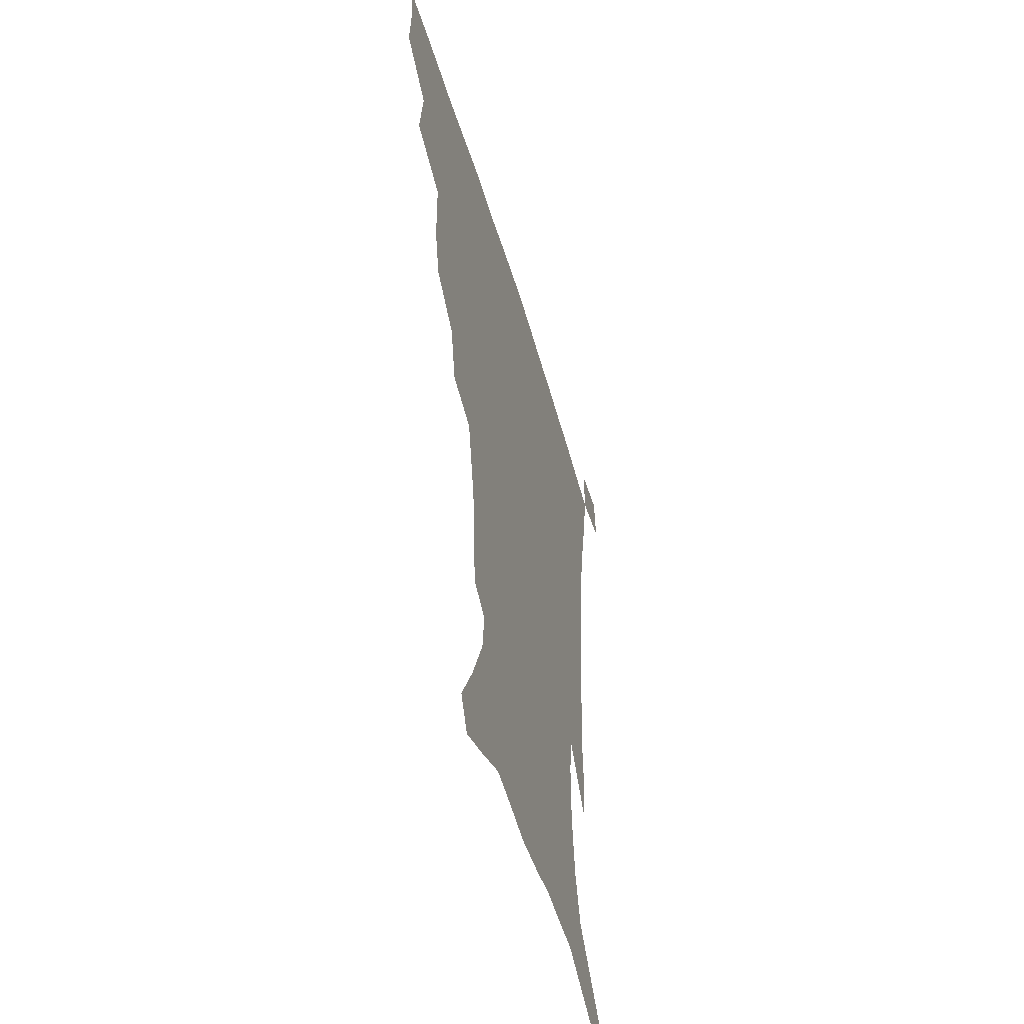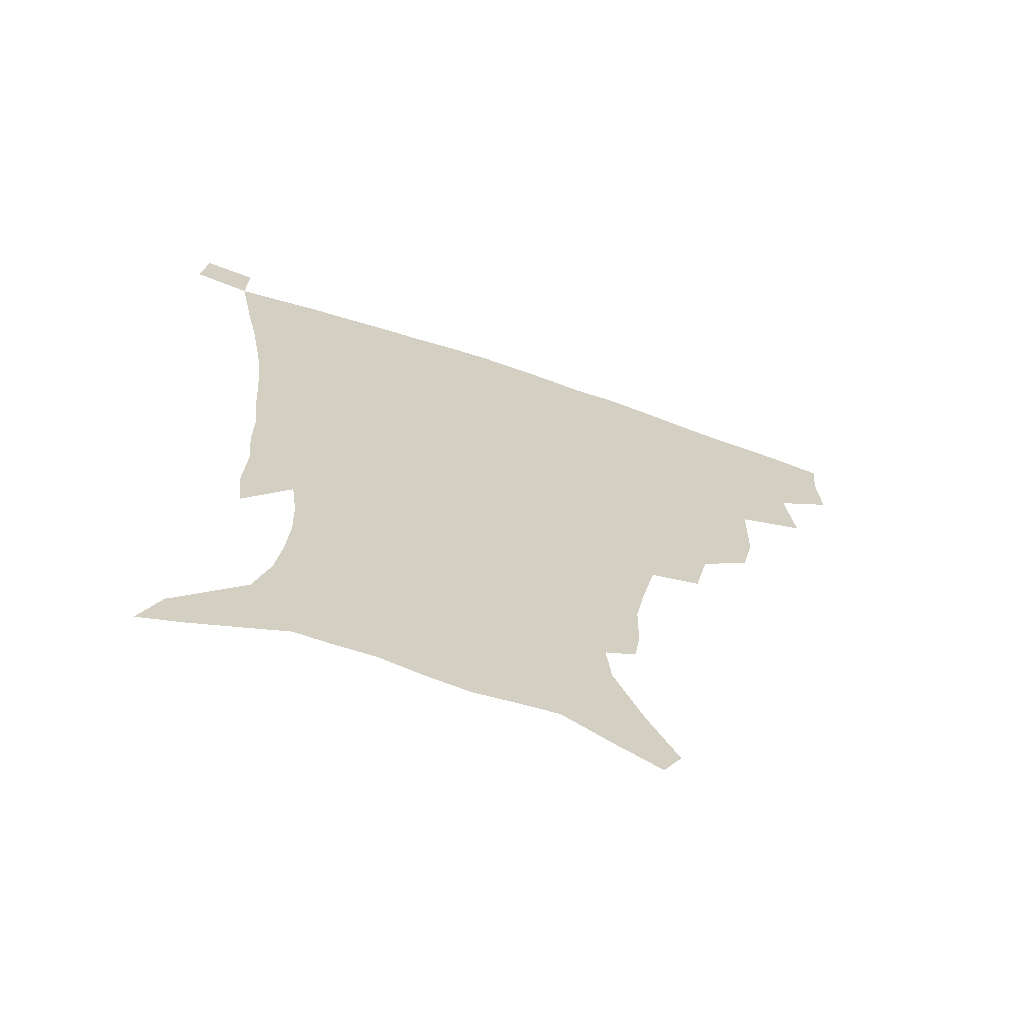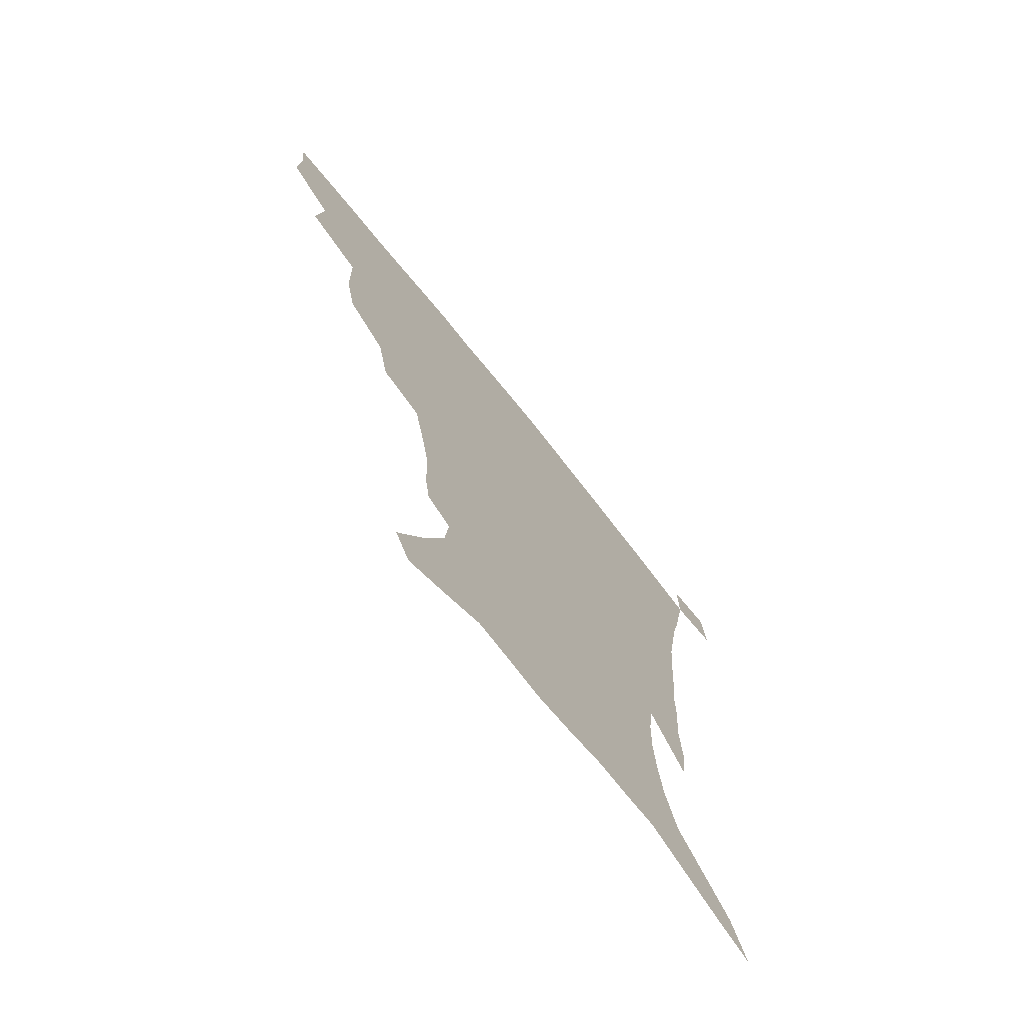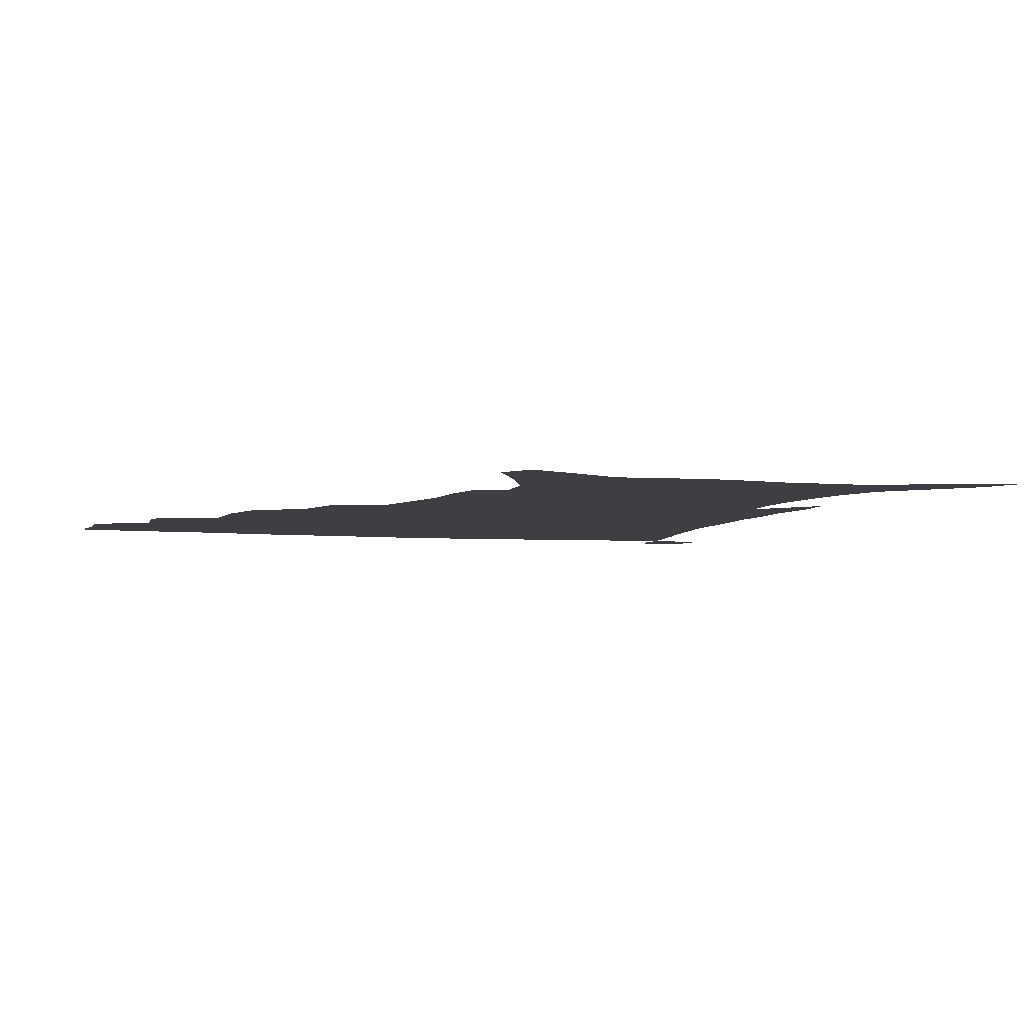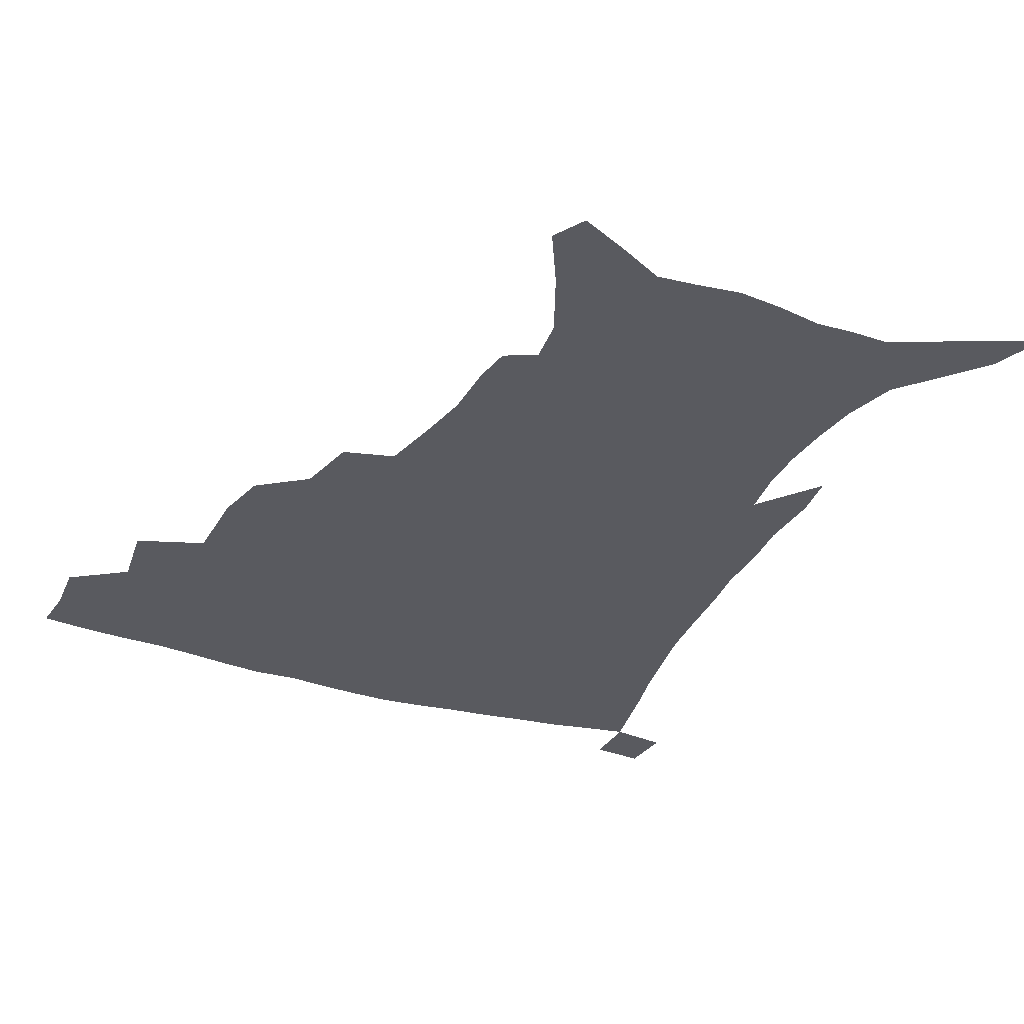
<metadata>
{"format":"obj","ext":"obj","renderer":"f3d","projection":"perspective","resolution":1024,"background":"white","views":[{"elev":-51.5,"azim":-74.0,"up":"+Y"},{"elev":-67.3,"azim":161.1,"up":"+Y"},{"elev":-72.2,"azim":-51.4,"up":"+Y"},{"elev":-4.2,"azim":-18.5,"up":"+Z"},{"elev":-31.9,"azim":-24.1,"up":"+Z"}]}
</metadata>
<code>
v 436.9 397.3 0
v 438.1 416.4 0
v 436.7 432.5 0
v 453 360.4 0
v 456.1 384.1 0
v 454.9 401.2 0
v 453.8 417.7 0
v 452.2 434.4 0
v 480.7 306.3 0
v 476.5 324.7 0
v 476.1 352.1 0
v 474.4 371 0
v 473.4 388.2 0
v 471.1 403.7 0
v 469.4 419.5 0
v 467.7 435.6 0
v 502 272.7 0
v 497.3 293.9 0
v 494.8 317.4 0
v 492.6 337.6 0
v 492.1 359.5 0
v 490.5 375.7 0
v 488.6 390.7 0
v 486.7 405.6 0
v 485.1 420.7 0
v 483.8 436 0
v 529.7 197.3 0
v 527.7 210.3 0
v 527.3 229.9 0
v 524.1 246.7 0
v 519.4 268 0
v 514.2 286.9 0
v 512.7 313.1 0
v 510.2 329.9 0
v 507.7 345.6 0
v 506.5 362.9 0
v 505 378.2 0
v 503.2 392.6 0
v 501.5 407.2 0
v 500 422.1 0
v 498.7 437.7 0
v 518.2 134.1 0
v 528.8 154 0
v 538.6 176.6 0
v 540.2 191.9 0
v 540.3 211.5 0
v 538.5 226.6 0
v 536.5 244.1 0
v 533.3 262 0
v 529.6 279.4 0
v 526.4 296.6 0
v 525.1 318.8 0
v 523.1 334.2 0
v 522 350.9 0
v 520.4 365.3 0
v 519.4 380.2 0
v 517.5 394.3 0
v 516.1 408.6 0
v 514.7 423.1 0
v 513.2 439.9 0
v 524.5 123.2 0
v 535.3 143.9 0
v 544.3 164.8 0
v 549.1 183.7 0
v 549.8 200.8 0
v 550.3 223.1 0
v 548.4 238.6 0
v 545.9 253.1 0
v 542.9 267.5 0
v 540.4 285.9 0
v 539 306 0
v 537.4 322.5 0
v 536.3 338.3 0
v 535.6 354 0
v 534.5 367.9 0
v 533.9 382.1 0
v 532.2 395.7 0
v 530.7 410.1 0
v 529.1 425.3 0
v 527.6 441.4 0
v 539.9 130.3 0
v 551.2 153.3 0
v 558.5 176 0
v 559.5 191.3 0
v 559.5 207.4 0
v 559.6 230.1 0
v 558 245 0
v 556.2 261.9 0
v 553.7 275 0
v 551.9 292.4 0
v 550.9 310.8 0
v 549.9 326.3 0
v 549.4 341.8 0
v 548.7 356 0
v 548.3 370.1 0
v 547.3 383.2 0
v 546.3 396.6 0
v 545.8 410.4 0
v 544.4 424.9 0
v 542.7 440.6 0
v 556.8 138.9 0
v 565.5 161.5 0
v 568.3 178.3 0
v 569.1 195 0
v 569.7 215.6 0
v 568.8 231.5 0
v 567.5 249.1 0
v 566.1 264.5 0
v 564.5 280.2 0
v 563.4 297.6 0
v 562.8 314.3 0
v 561.8 327.2 0
v 561.8 343.7 0
v 561.8 358.1 0
v 561.4 371.2 0
v 560.5 383.9 0
v 560.5 397.4 0
v 559.8 411 0
v 558.6 425.4 0
v 556.7 442.1 0
v 570.2 137.6 0
v 577.1 163.9 0
v 579 183.3 0
v 578.8 196.7 0
v 579 217.7 0
v 578.4 233.9 0
v 577.3 249.5 0
v 576.3 265.6 0
v 575.2 280.1 0
v 574.5 297.2 0
v 574.1 315.1 0
v 574.4 331.5 0
v 574 344.2 0
v 574.2 358.4 0
v 574.6 372 0
v 574.4 384.6 0
v 574.6 397.9 0
v 574.2 411.1 0
v 572.4 426.6 0
v 570.5 443.1 0
v 584.7 135.6 0
v 588.4 164.4 0
v 589 184.1 0
v 589.1 204.3 0
v 588.7 219.9 0
v 588.2 238.5 0
v 587.5 252.5 0
v 586.8 270.6 0
v 586.5 285 0
v 585.9 300.4 0
v 585.8 317.5 0
v 586 332.3 0
v 586.4 345.9 0
v 586.9 360.2 0
v 587.2 371.9 0
v 588.3 385.6 0
v 588.1 398.2 0
v 587.8 411.1 0
v 586.3 427 0
v 584.5 443.5 0
v 600.2 137.1 0
v 599.8 163.4 0
v 599.2 183.9 0
v 599 200.9 0
v 598.5 218.2 0
v 597.9 236.3 0
v 597.4 253.7 0
v 597.5 267.7 0
v 596.9 286.9 0
v 597 300.8 0
v 597.1 317.1 0
v 597.7 330 0
v 598.3 345.9 0
v 599 358.9 0
v 600.4 373.1 0
v 601.2 385.7 0
v 601.5 398.3 0
v 601.2 412.2 0
v 600.4 426.9 0
v 599.2 442.2 0
v 615.1 139.8 0
v 612 159.9 0
v 609.5 182.5 0
v 608.6 200.4 0
v 608 218.7 0
v 607.6 236.7 0
v 607.6 251.3 0
v 607.7 268.1 0
v 607.7 283.6 0
v 607.9 299.8 0
v 608.3 315.3 0
v 609.3 332.3 0
v 610.1 345 0
v 611.2 357.7 0
v 612.5 372.3 0
v 613.7 385.2 0
v 614.8 397.8 0
v 616.1 410.9 0
v 615.8 424.9 0
v 614.8 440.2 0
v 628.9 139.2 0
v 623.3 160 0
v 621.1 176.6 0
v 618.6 197 0
v 617.1 219.3 0
v 617.1 235.8 0
v 617.6 249.7 0
v 617.6 267.7 0
v 618.9 279.7 0
v 619 296.2 0
v 619.7 311.4 0
v 620 330.9 0
v 621.5 344.8 0
v 623.1 356.8 0
v 624.7 370.3 0
v 626.3 383.5 0
v 628 396.7 0
v 629.9 409.8 0
v 630.2 423.6 0
v 629.5 438.9 0
v 641.2 139.4 0
v 635.5 156.9 0
v 630.4 177.8 0
v 628.7 193.8 0
v 627.3 212.8 0
v 627.1 230.1 0
v 628.3 243.6 0
v 628.3 261.9 0
v 629 277.8 0
v 629.7 293.6 0
v 630.6 309.2 0
v 632.1 324 0
v 632.8 341.1 0
v 635 353.9 0
v 636.8 368 0
v 638.8 382.8 0
v 640.8 395 0
v 642.8 408.7 0
v 644.3 421.8 0
v 644.6 436.8 0
v 656.8 131.9 0
v 648.7 151.7 0
v 642.5 171.4 0
v 639.5 188 0
v 636.9 208.3 0
v 637.1 223.3 0
v 638 238.4 0
v 638.7 255.9 0
v 639.4 272.9 0
v 640.9 287.2 0
v 641.3 305 0
v 643.3 318.8 0
v 644.3 335.8 0
v 646.6 350.1 0
v 649 363.9 0
v 651 379.6 0
v 653.6 393.4 0
v 655.9 406.8 0
v 657.9 420.2 0
v 659 435.4 0
v 672 124.6 0
v 663.4 144.2 0
v 656.6 162.1 0
v 651.3 180.1 0
v 649.2 196.3 0
v 648.1 212.7 0
v 648.5 228.9 0
v 650.5 244.2 0
v 652 260.6 0
v 652.5 278.3 0
v 653.2 295.7 0
v 654.6 311.6 0
v 657.7 324.8 0
v 658.3 344.4 0
v 660.6 360.3 0
v 662.8 377 0
v 666.5 389.9 0
v 669.1 404.5 0
v 671.6 418.3 0
v 673.9 432.6 0
v 686.8 118.5 0
v 680 135.4 0
v 666.7 223.1 0
v 668.7 238.9 0
v 667.6 260.3 0
v 669 276.5 0
v 669 295.8 0
v 670.8 312.1 0
v 672 331 0
v 673.5 350 0
v 676.3 367.1 0
v 679.3 384.8 0
v 682.7 400.3 0
v 685.6 415.5 0
v 688.4 430.1 0
v 688 449.3 0
v 707.8 433 0
v 706 451.2 0
f 5 6 1
f 1 6 2
f 6 7 2
f 2 7 3
f 7 8 3
f 11 12 4
f 4 12 5
f 12 13 5
f 5 13 6
f 13 14 6
f 6 14 7
f 14 15 7
f 7 15 8
f 15 16 8
f 18 19 9
f 9 19 10
f 19 20 10
f 10 20 11
f 20 21 11
f 11 21 12
f 21 22 12
f 12 22 13
f 22 23 13
f 13 23 14
f 23 24 14
f 14 24 15
f 24 25 15
f 15 25 16
f 25 26 16
f 31 32 17
f 17 32 18
f 32 33 18
f 18 33 19
f 33 34 19
f 19 34 20
f 34 35 20
f 20 35 21
f 35 36 21
f 21 36 22
f 36 37 22
f 22 37 23
f 37 38 23
f 23 38 24
f 38 39 24
f 24 39 25
f 39 40 25
f 25 40 26
f 40 41 26
f 45 46 27
f 27 46 28
f 46 47 28
f 28 47 29
f 47 48 29
f 29 48 30
f 48 49 30
f 30 49 31
f 49 50 31
f 31 50 32
f 50 51 32
f 32 51 33
f 51 52 33
f 33 52 34
f 52 53 34
f 34 53 35
f 53 54 35
f 35 54 36
f 54 55 36
f 36 55 37
f 55 56 37
f 37 56 38
f 56 57 38
f 38 57 39
f 57 58 39
f 39 58 40
f 58 59 40
f 40 59 41
f 59 60 41
f 61 62 42
f 42 62 43
f 62 63 43
f 43 63 44
f 63 64 44
f 44 64 45
f 64 65 45
f 45 65 46
f 65 66 46
f 46 66 47
f 66 67 47
f 47 67 48
f 67 68 48
f 48 68 49
f 68 69 49
f 49 69 50
f 69 70 50
f 50 70 51
f 70 71 51
f 51 71 52
f 71 72 52
f 52 72 53
f 72 73 53
f 53 73 54
f 73 74 54
f 54 74 55
f 74 75 55
f 55 75 56
f 75 76 56
f 56 76 57
f 76 77 57
f 57 77 58
f 77 78 58
f 58 78 59
f 78 79 59
f 59 79 60
f 79 80 60
f 61 81 62
f 81 82 62
f 62 82 63
f 82 83 63
f 63 83 64
f 83 84 64
f 64 84 65
f 84 85 65
f 65 85 66
f 85 86 66
f 66 86 67
f 86 87 67
f 67 87 68
f 87 88 68
f 68 88 69
f 88 89 69
f 69 89 70
f 89 90 70
f 70 90 71
f 90 91 71
f 71 91 72
f 91 92 72
f 72 92 73
f 92 93 73
f 73 93 74
f 93 94 74
f 74 94 75
f 94 95 75
f 75 95 76
f 95 96 76
f 76 96 77
f 96 97 77
f 77 97 78
f 97 98 78
f 78 98 79
f 98 99 79
f 79 99 80
f 99 100 80
f 81 101 82
f 101 102 82
f 82 102 83
f 102 103 83
f 83 103 84
f 103 104 84
f 84 104 85
f 104 105 85
f 85 105 86
f 105 106 86
f 86 106 87
f 106 107 87
f 87 107 88
f 107 108 88
f 88 108 89
f 108 109 89
f 89 109 90
f 109 110 90
f 90 110 91
f 110 111 91
f 91 111 92
f 111 112 92
f 92 112 93
f 112 113 93
f 93 113 94
f 113 114 94
f 94 114 95
f 114 115 95
f 95 115 96
f 115 116 96
f 96 116 97
f 116 117 97
f 97 117 98
f 117 118 98
f 98 118 99
f 118 119 99
f 99 119 100
f 119 120 100
f 101 121 102
f 121 122 102
f 102 122 103
f 122 123 103
f 103 123 104
f 123 124 104
f 104 124 105
f 124 125 105
f 105 125 106
f 125 126 106
f 106 126 107
f 126 127 107
f 107 127 108
f 127 128 108
f 108 128 109
f 128 129 109
f 109 129 110
f 129 130 110
f 110 130 111
f 130 131 111
f 111 131 112
f 131 132 112
f 112 132 113
f 132 133 113
f 113 133 114
f 133 134 114
f 114 134 115
f 134 135 115
f 115 135 116
f 135 136 116
f 116 136 117
f 136 137 117
f 117 137 118
f 137 138 118
f 118 138 119
f 138 139 119
f 119 139 120
f 139 140 120
f 121 141 122
f 141 142 122
f 122 142 123
f 142 143 123
f 123 143 124
f 143 144 124
f 124 144 125
f 144 145 125
f 125 145 126
f 145 146 126
f 126 146 127
f 146 147 127
f 127 147 128
f 147 148 128
f 128 148 129
f 148 149 129
f 129 149 130
f 149 150 130
f 130 150 131
f 150 151 131
f 131 151 132
f 151 152 132
f 132 152 133
f 152 153 133
f 133 153 134
f 153 154 134
f 134 154 135
f 154 155 135
f 135 155 136
f 155 156 136
f 136 156 137
f 156 157 137
f 137 157 138
f 157 158 138
f 138 158 139
f 158 159 139
f 139 159 140
f 159 160 140
f 141 161 142
f 161 162 142
f 142 162 143
f 162 163 143
f 143 163 144
f 163 164 144
f 144 164 145
f 164 165 145
f 145 165 146
f 165 166 146
f 146 166 147
f 166 167 147
f 147 167 148
f 167 168 148
f 148 168 149
f 168 169 149
f 149 169 150
f 169 170 150
f 150 170 151
f 170 171 151
f 151 171 152
f 171 172 152
f 152 172 153
f 172 173 153
f 153 173 154
f 173 174 154
f 154 174 155
f 174 175 155
f 155 175 156
f 175 176 156
f 156 176 157
f 176 177 157
f 157 177 158
f 177 178 158
f 158 178 159
f 178 179 159
f 159 179 160
f 179 180 160
f 161 181 162
f 181 182 162
f 162 182 163
f 182 183 163
f 163 183 164
f 183 184 164
f 164 184 165
f 184 185 165
f 165 185 166
f 185 186 166
f 166 186 167
f 186 187 167
f 167 187 168
f 187 188 168
f 168 188 169
f 188 189 169
f 169 189 170
f 189 190 170
f 170 190 171
f 190 191 171
f 171 191 172
f 191 192 172
f 172 192 173
f 192 193 173
f 173 193 174
f 193 194 174
f 174 194 175
f 194 195 175
f 175 195 176
f 195 196 176
f 176 196 177
f 196 197 177
f 177 197 178
f 197 198 178
f 178 198 179
f 198 199 179
f 179 199 180
f 199 200 180
f 181 201 182
f 201 202 182
f 182 202 183
f 202 203 183
f 183 203 184
f 203 204 184
f 184 204 185
f 204 205 185
f 185 205 186
f 205 206 186
f 186 206 187
f 206 207 187
f 187 207 188
f 207 208 188
f 188 208 189
f 208 209 189
f 189 209 190
f 209 210 190
f 190 210 191
f 210 211 191
f 191 211 192
f 211 212 192
f 192 212 193
f 212 213 193
f 193 213 194
f 213 214 194
f 194 214 195
f 214 215 195
f 195 215 196
f 215 216 196
f 196 216 197
f 216 217 197
f 197 217 198
f 217 218 198
f 198 218 199
f 218 219 199
f 199 219 200
f 219 220 200
f 201 221 202
f 221 222 202
f 202 222 203
f 222 223 203
f 203 223 204
f 223 224 204
f 204 224 205
f 224 225 205
f 205 225 206
f 225 226 206
f 206 226 207
f 226 227 207
f 207 227 208
f 227 228 208
f 208 228 209
f 228 229 209
f 209 229 210
f 229 230 210
f 210 230 211
f 230 231 211
f 211 231 212
f 231 232 212
f 212 232 213
f 232 233 213
f 213 233 214
f 233 234 214
f 214 234 215
f 234 235 215
f 215 235 216
f 235 236 216
f 216 236 217
f 236 237 217
f 217 237 218
f 237 238 218
f 218 238 219
f 238 239 219
f 219 239 220
f 239 240 220
f 221 241 222
f 241 242 222
f 222 242 223
f 242 243 223
f 223 243 224
f 243 244 224
f 224 244 225
f 244 245 225
f 225 245 226
f 245 246 226
f 226 246 227
f 246 247 227
f 227 247 228
f 247 248 228
f 228 248 229
f 248 249 229
f 229 249 230
f 249 250 230
f 230 250 231
f 250 251 231
f 231 251 232
f 251 252 232
f 232 252 233
f 252 253 233
f 233 253 234
f 253 254 234
f 234 254 235
f 254 255 235
f 235 255 236
f 255 256 236
f 236 256 237
f 256 257 237
f 237 257 238
f 257 258 238
f 238 258 239
f 258 259 239
f 239 259 240
f 259 260 240
f 241 261 242
f 261 262 242
f 242 262 243
f 262 263 243
f 243 263 244
f 263 264 244
f 244 264 245
f 264 265 245
f 245 265 246
f 265 266 246
f 246 266 247
f 266 267 247
f 247 267 248
f 267 268 248
f 248 268 249
f 268 269 249
f 249 269 250
f 269 270 250
f 250 270 251
f 270 271 251
f 251 271 252
f 271 272 252
f 252 272 253
f 272 273 253
f 253 273 254
f 273 274 254
f 254 274 255
f 274 275 255
f 255 275 256
f 275 276 256
f 256 276 257
f 276 277 257
f 257 277 258
f 277 278 258
f 258 278 259
f 278 279 259
f 259 279 260
f 279 280 260
f 261 281 262
f 281 282 262
f 262 282 263
f 268 283 269
f 283 284 269
f 269 284 270
f 284 285 270
f 270 285 271
f 285 286 271
f 271 286 272
f 286 287 272
f 272 287 273
f 287 288 273
f 273 288 274
f 288 289 274
f 274 289 275
f 289 290 275
f 275 290 276
f 290 291 276
f 276 291 277
f 291 292 277
f 277 292 278
f 292 293 278
f 278 293 279
f 293 294 279
f 279 294 280
f 294 295 280
f 295 297 296
f 297 298 296

</code>
